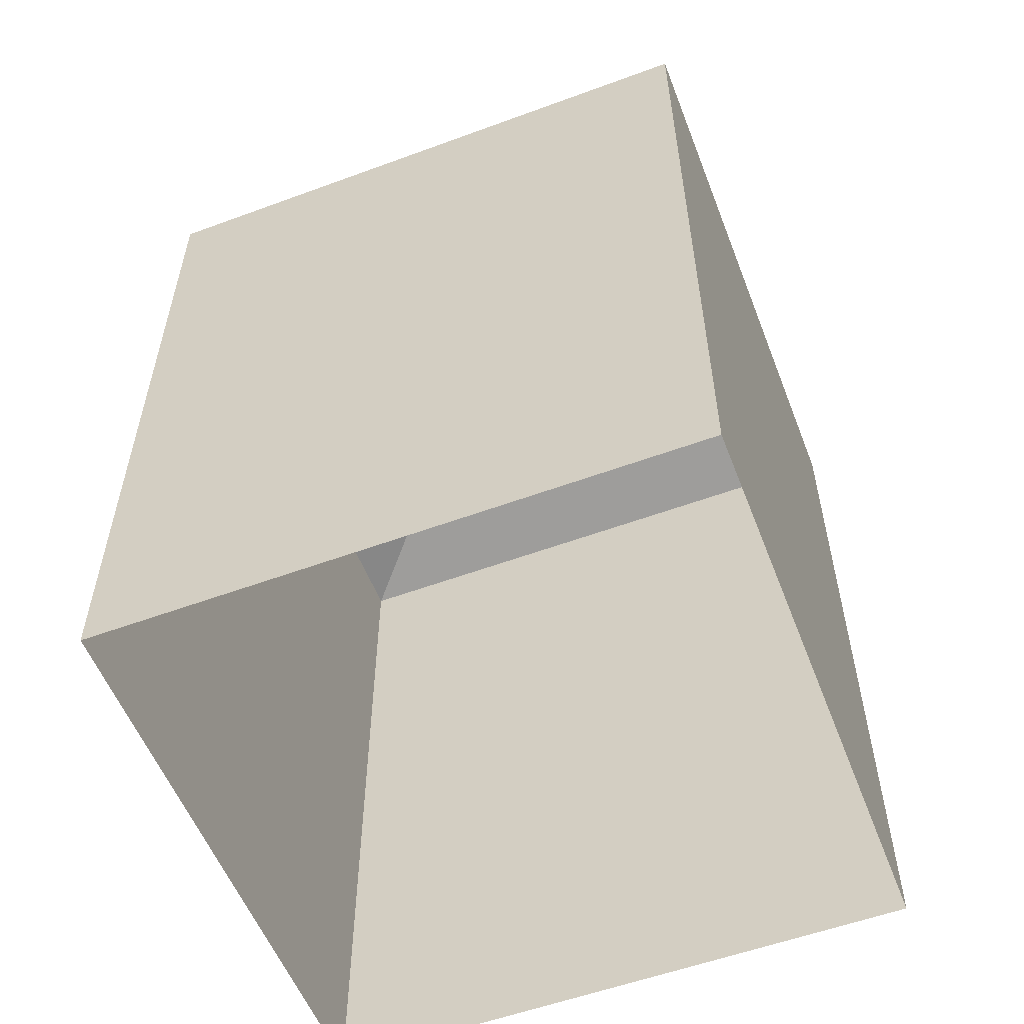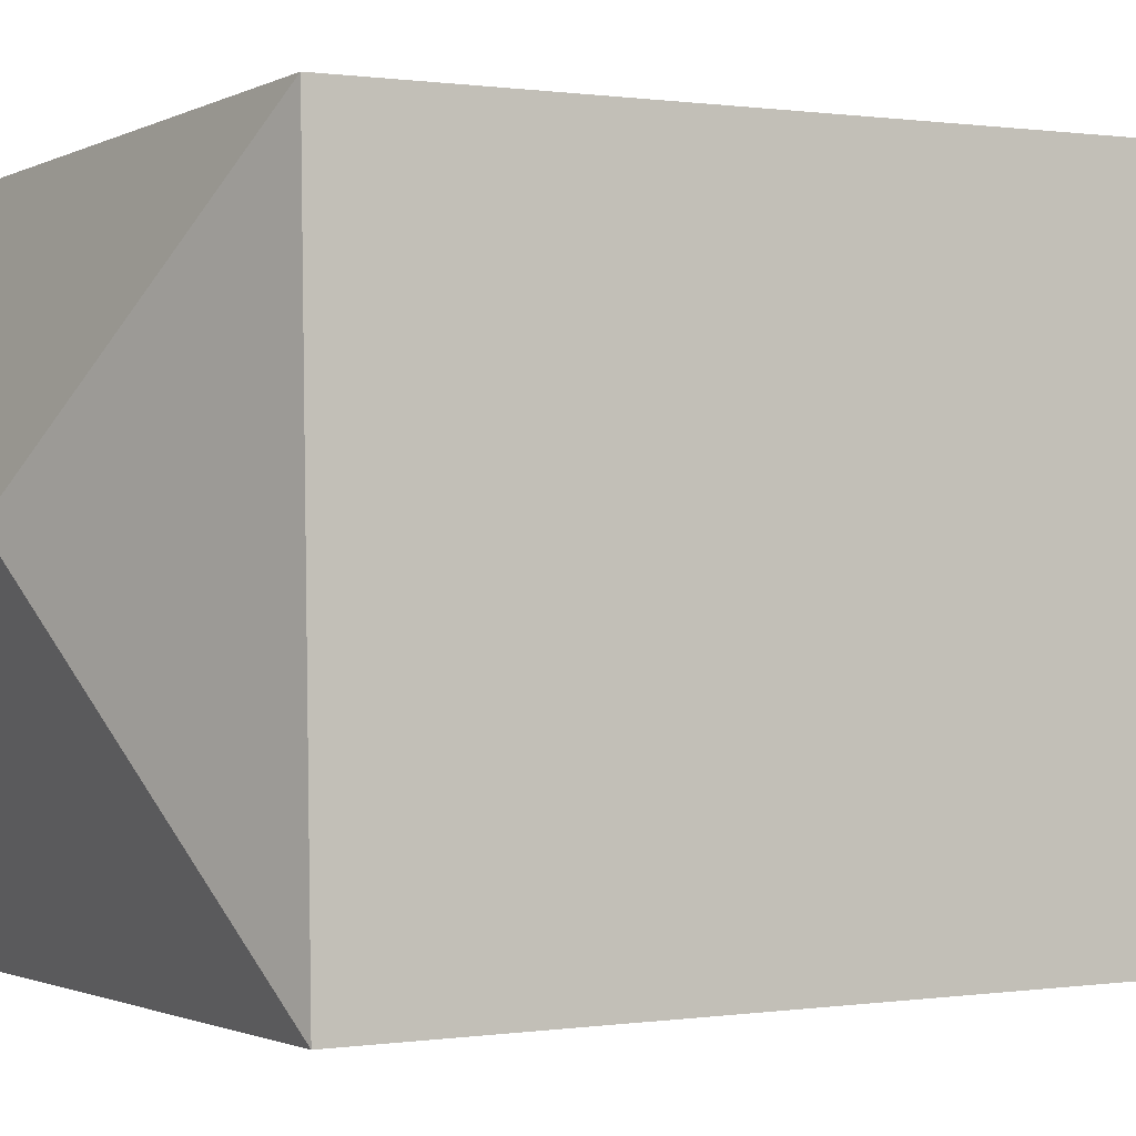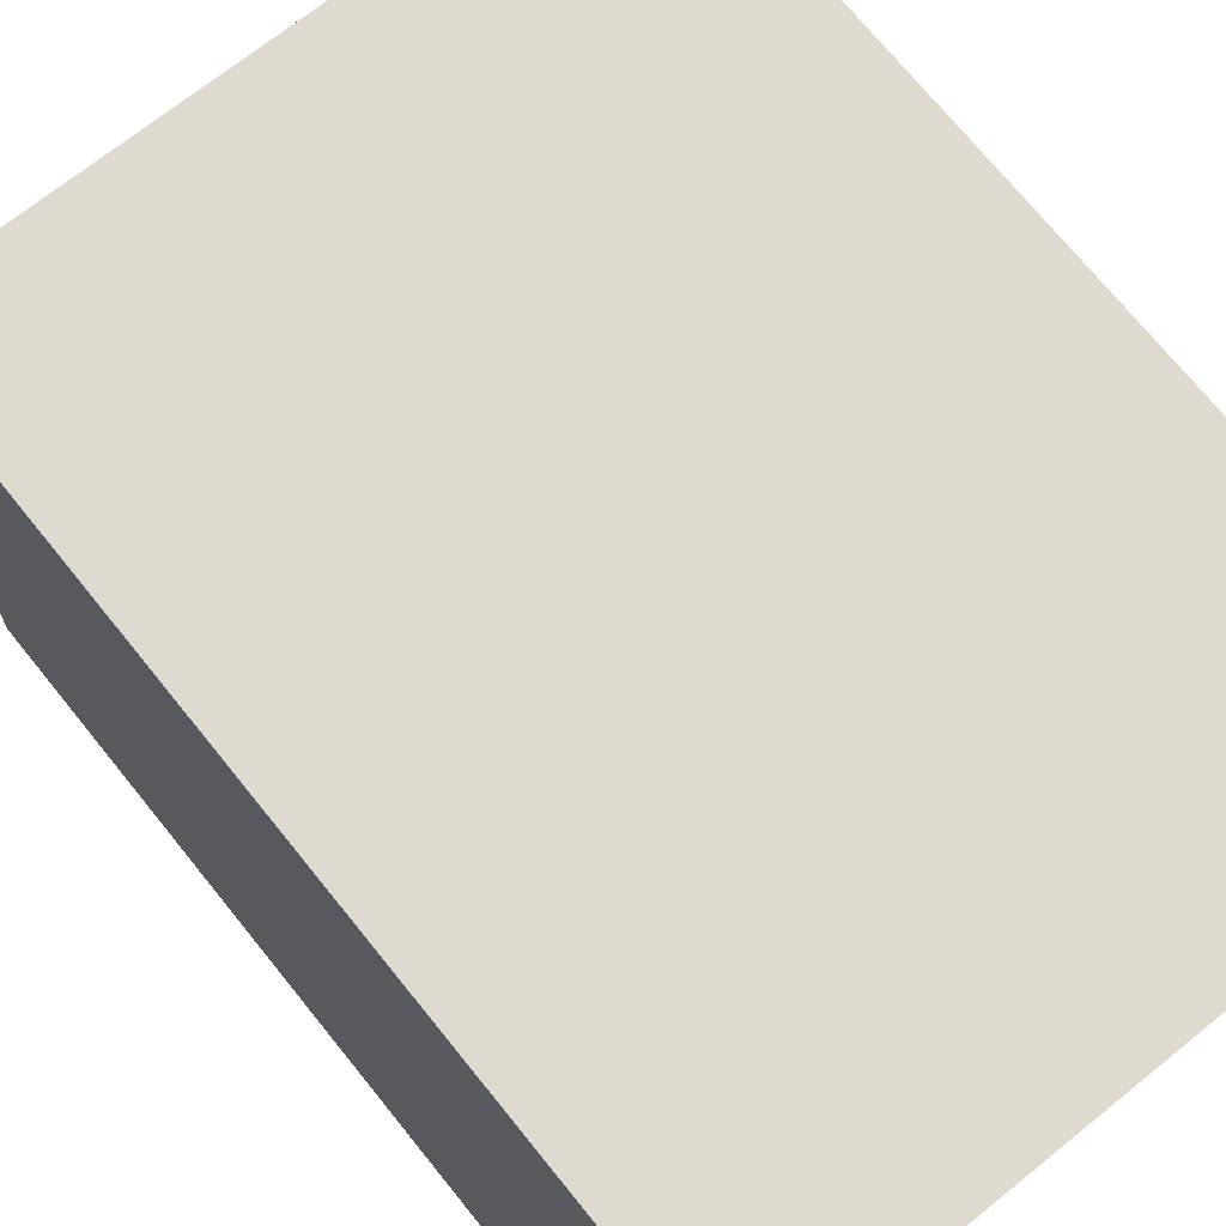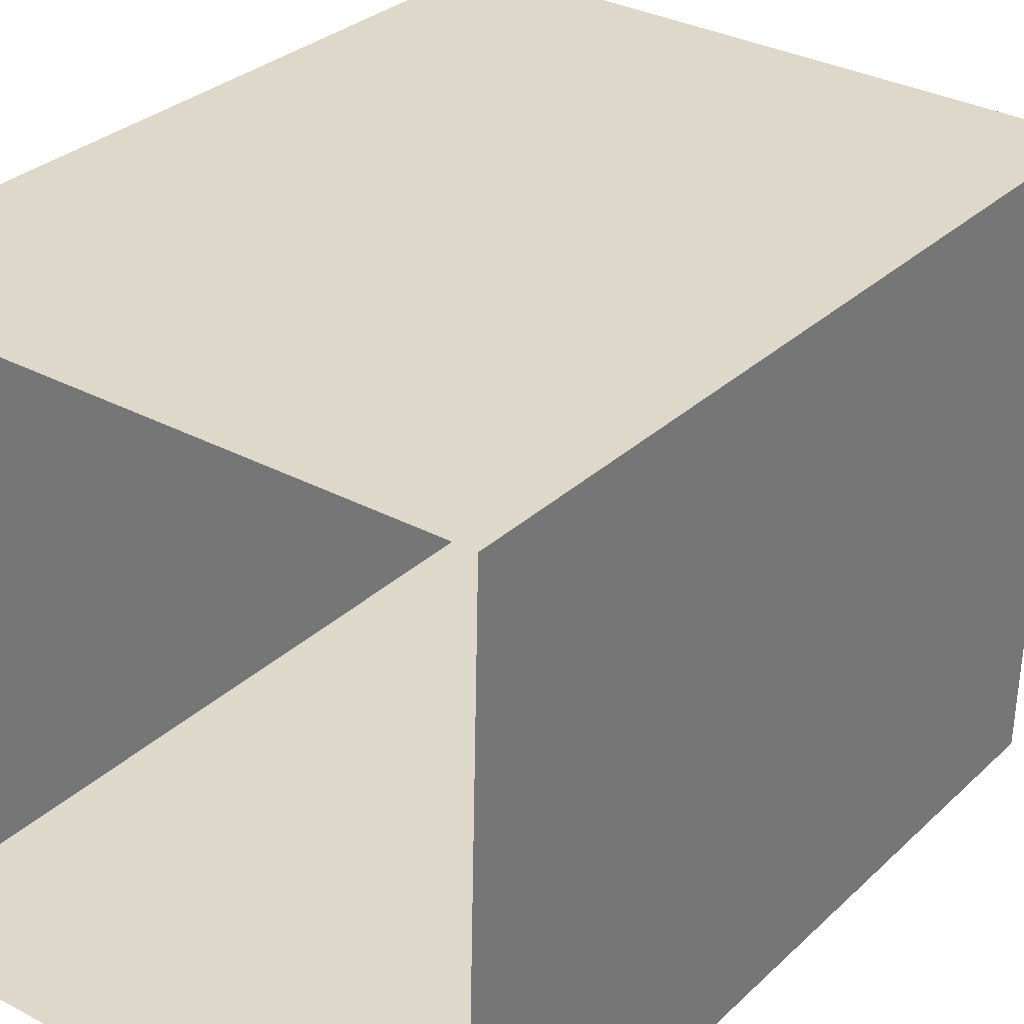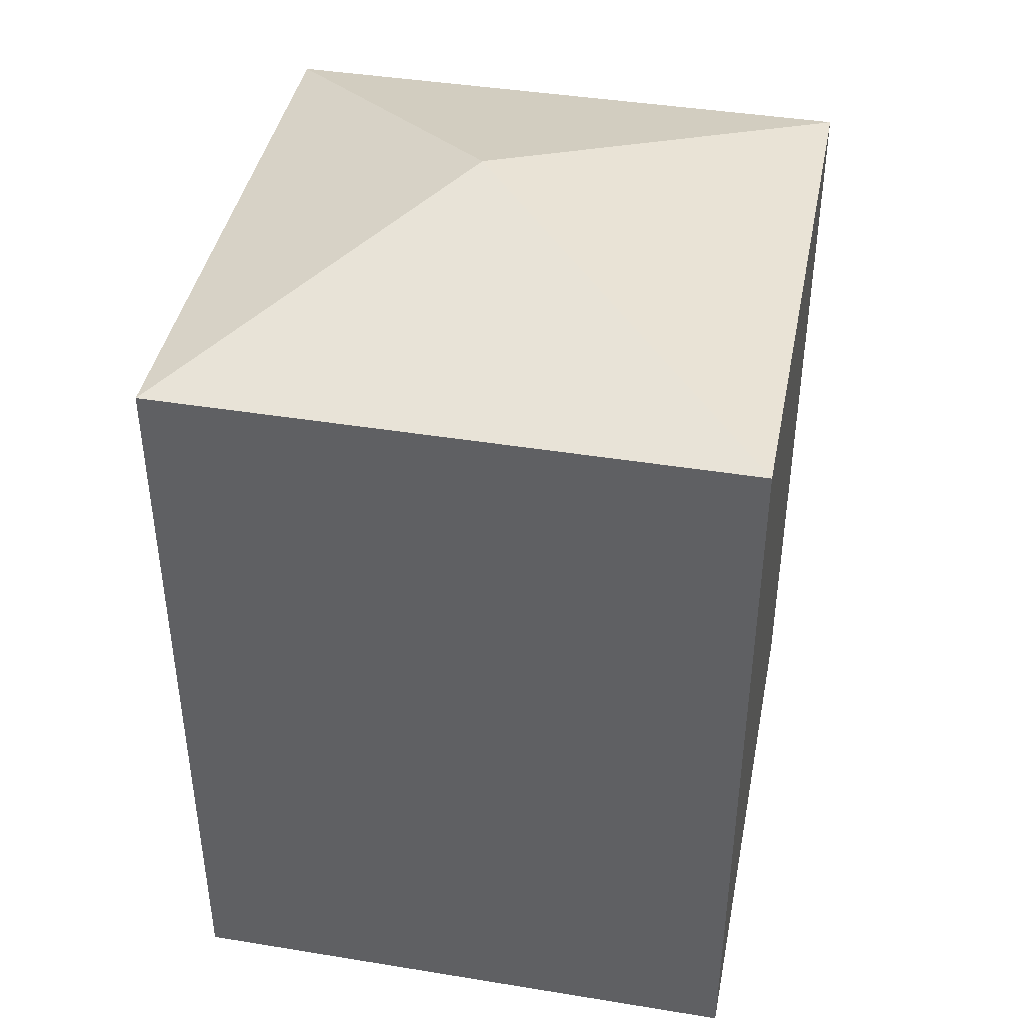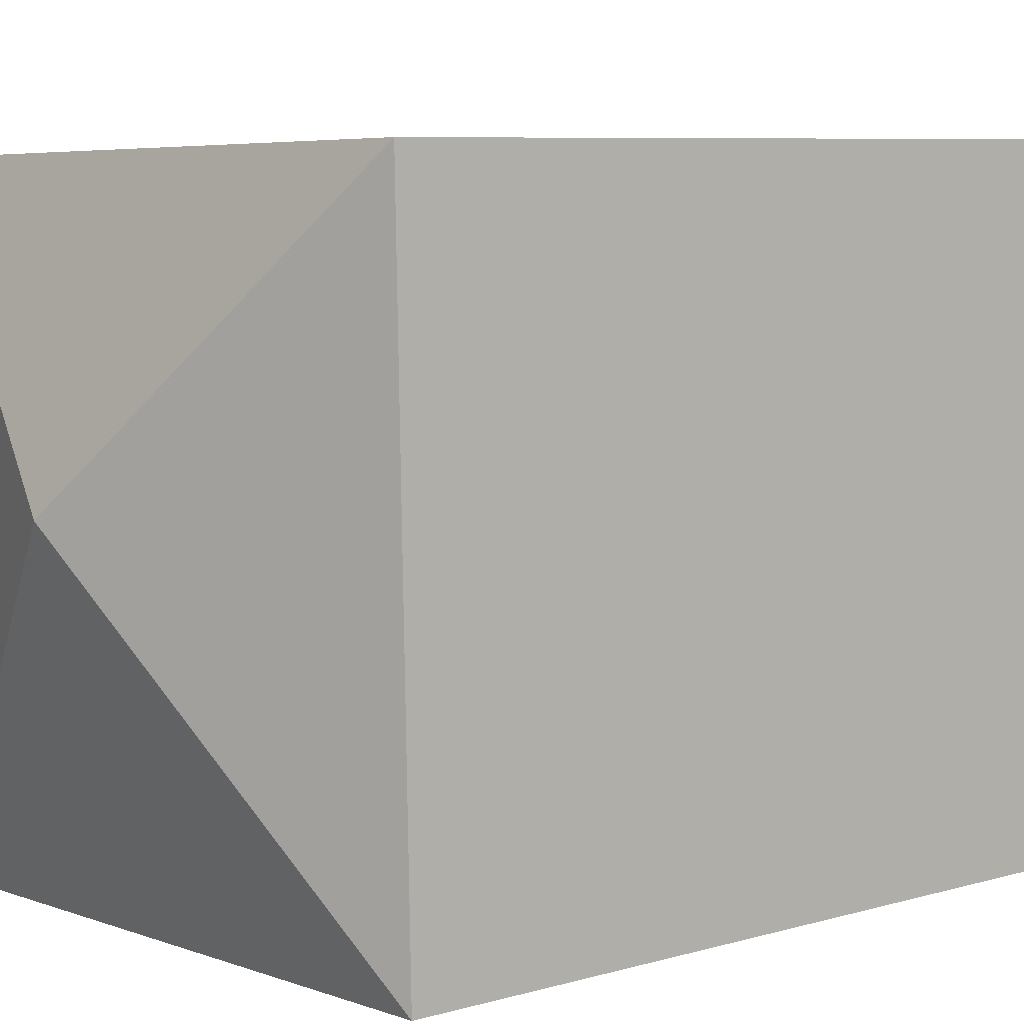
<metadata>
{"format":"obj","ext":"obj","renderer":"f3d","projection":"perspective","resolution":1024,"background":"white","views":[{"elev":-56.0,"azim":-157.5,"up":"+Z"},{"elev":0.3,"azim":60.3,"up":"+Y"},{"elev":72.0,"azim":141.1,"up":"+Y"},{"elev":29.9,"azim":-143.4,"up":"+Y"},{"elev":41.7,"azim":-77.5,"up":"+Z"},{"elev":7.0,"azim":49.4,"up":"+Y"}]}
</metadata>
<code>
v -8221 -3.781e+04 29.13
v -8225 -3.781e+04 23.37
v -8221 -3.781e+04 23.36
v -8225 -3.781e+04 29.13
v -8225 -3.781e+04 23.37
v -8225 -3.781e+04 29.14
v -8221 -3.781e+04 29.13
v -8221 -3.781e+04 23.36
v -8223 -3.781e+04 29.83
f 5 8 3
f 2 5 3
f 1 2 3
f 1 4 2
f 4 5 2
f 4 6 5
f 7 8 5
f 6 7 5
f 1 3 8
f 7 1 8
f 9 1 7
f 9 4 1
f 9 6 4
f 9 7 6

</code>
